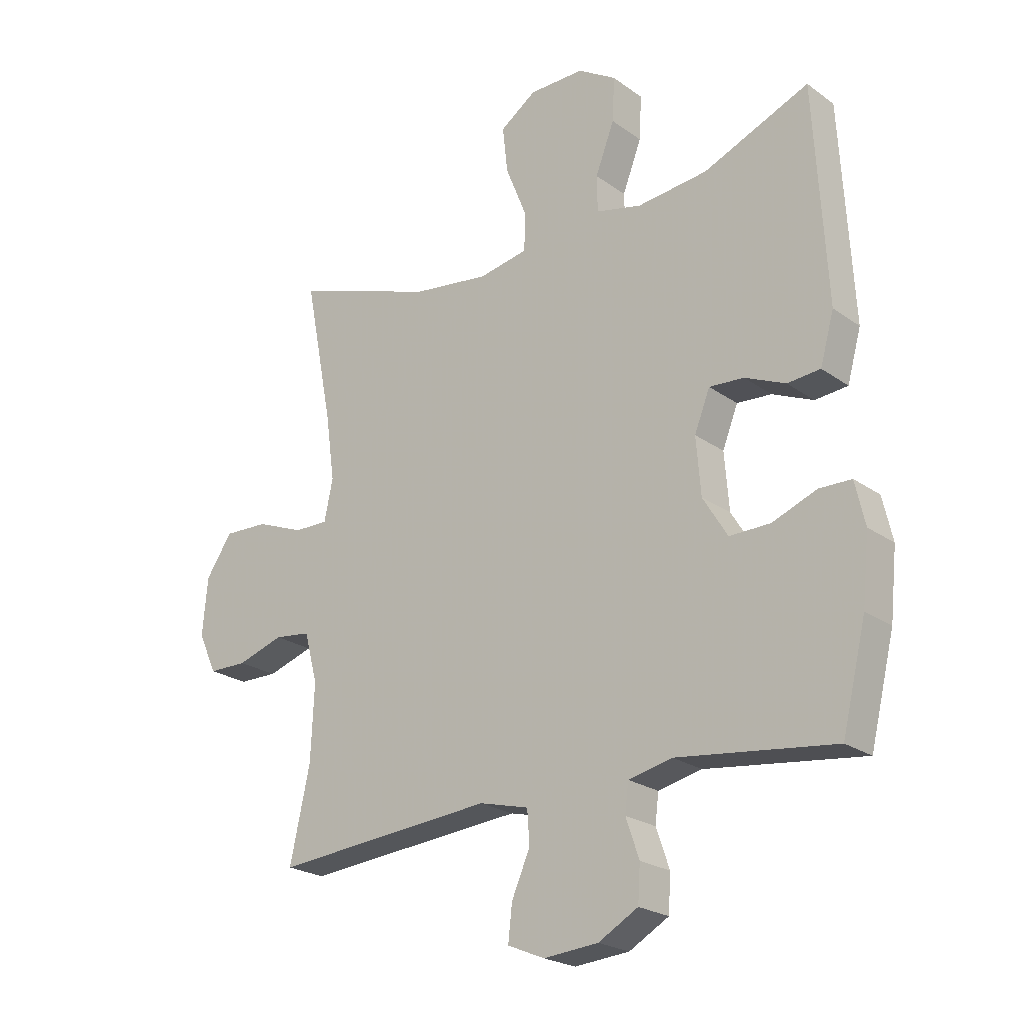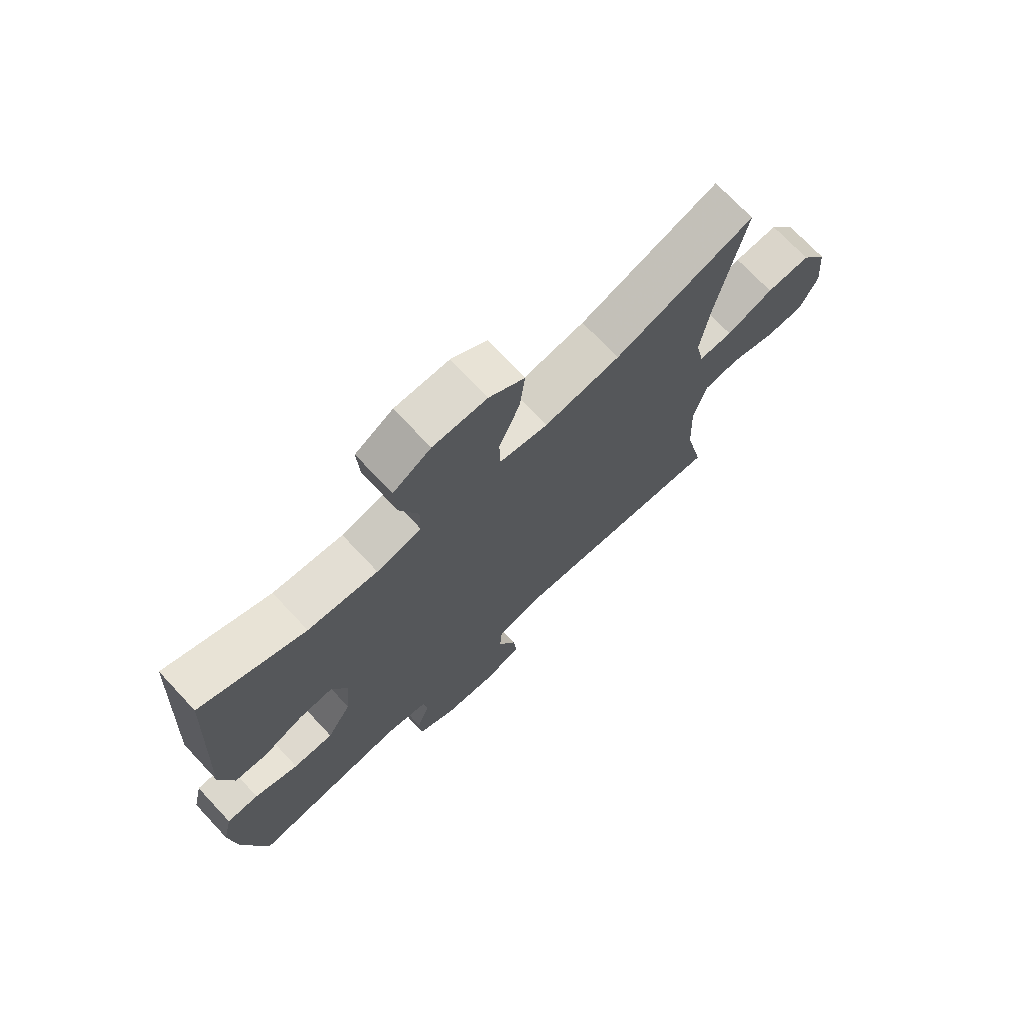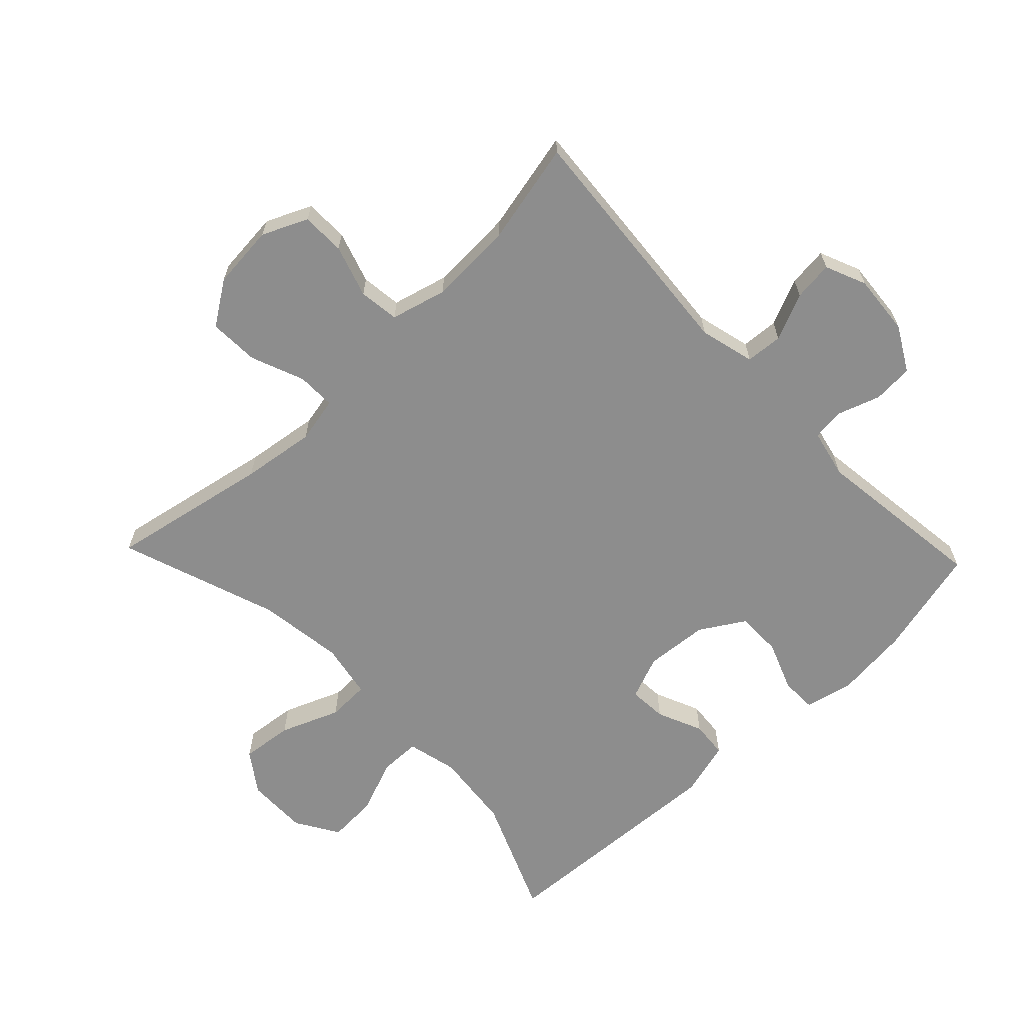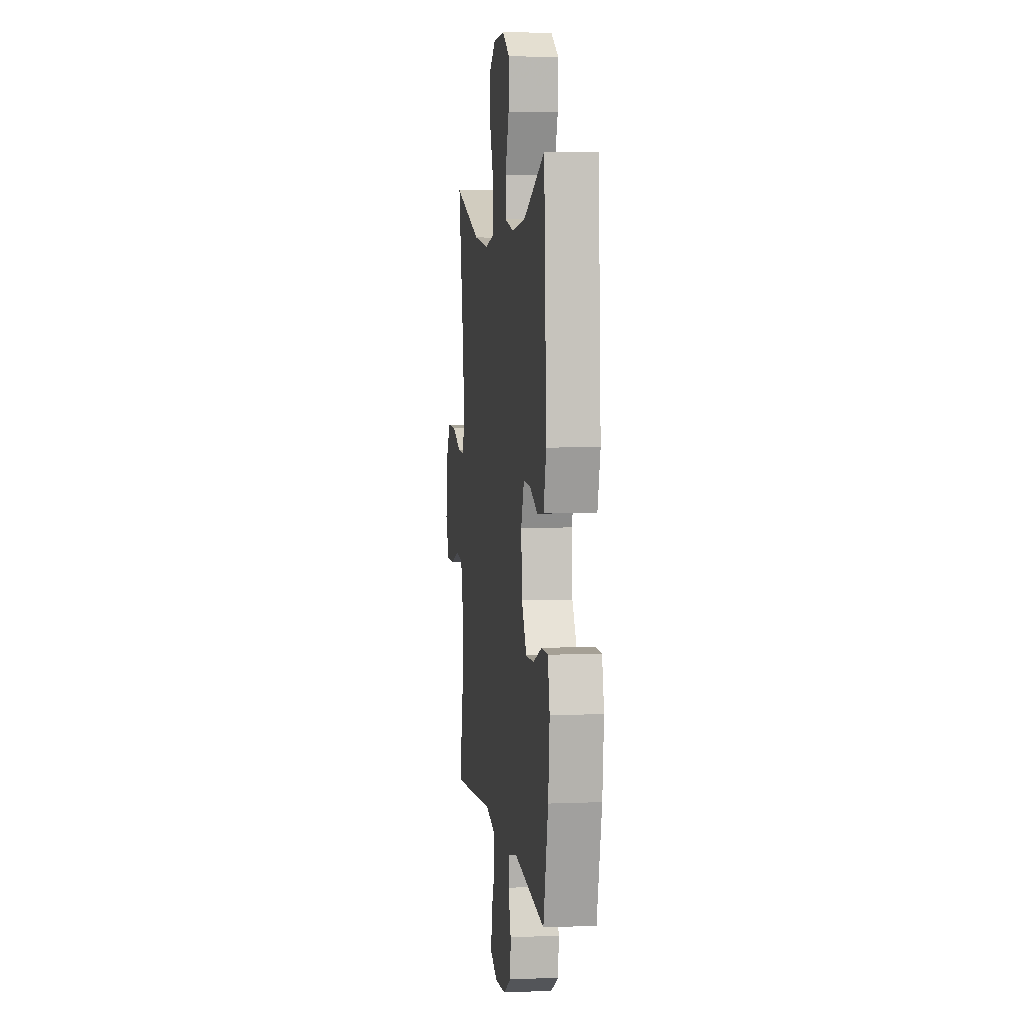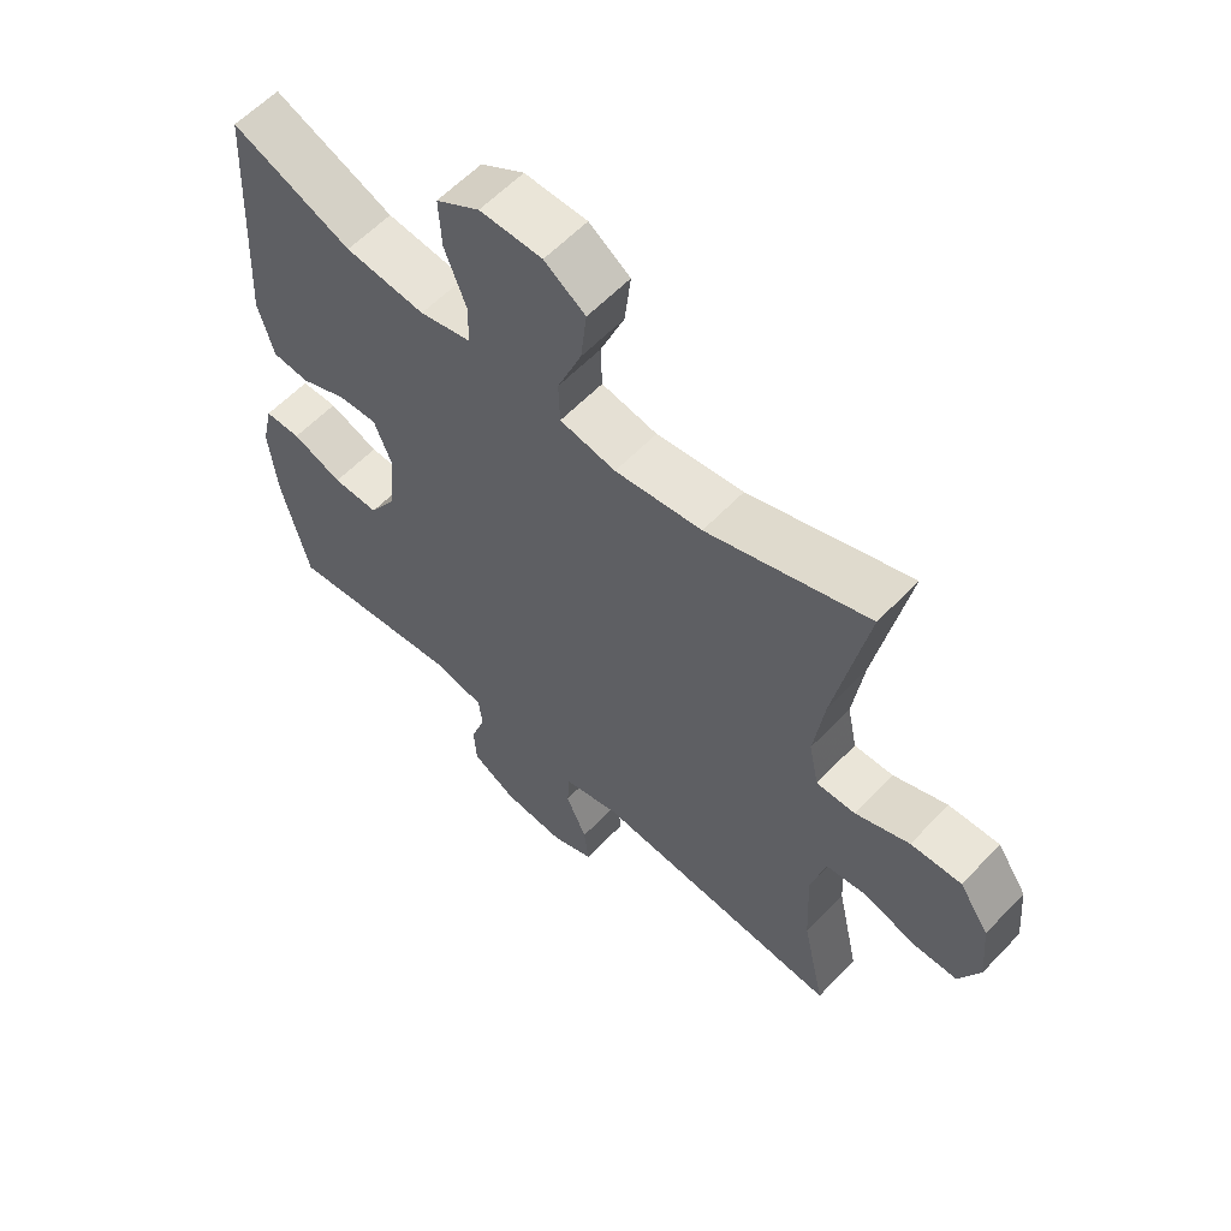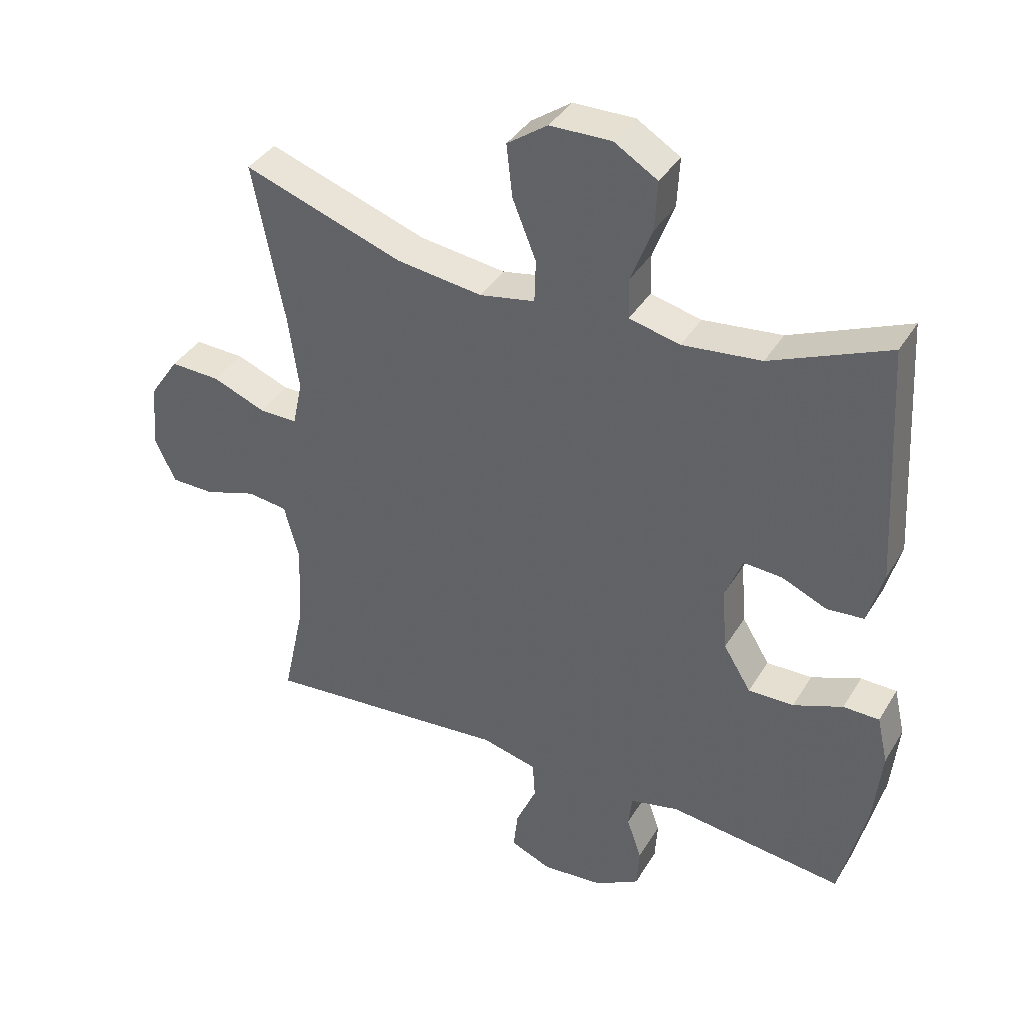
<metadata>
{"format":"obj","ext":"obj","renderer":"f3d","projection":"perspective","resolution":1024,"background":"white","views":[{"elev":-22.8,"azim":-140.4,"up":"+Z"},{"elev":72.3,"azim":-43.2,"up":"+Z"},{"elev":-64.6,"azim":133.7,"up":"+Y"},{"elev":4.8,"azim":-97.4,"up":"+Z"},{"elev":59.3,"azim":43.2,"up":"+Z"},{"elev":38.1,"azim":-152.0,"up":"+Z"}]}
</metadata>
<code>
v -0.5 0.07 -0.5
v -0.542 0.07 -0.328
v -0.554 0.07 -0.212
v -0.537 0.07 -0.137
v -0.481 0.07 -0.136
v -0.404 0.07 -0.166
v -0.333 0.07 -0.167
v -0.29 0.07 -0.097
v -0.282 0.07 0.002
v -0.309 0.07 0.07
v -0.369 0.07 0.066
v -0.44 0.07 0.035
v -0.497 0.07 0.04
v -0.521 0.07 0.126
v -0.5 0.07 0.5
v -0.316 0.07 0.423
v -0.193 0.07 0.41
v -0.114 0.07 0.429
v -0.113 0.07 0.492
v -0.146 0.07 0.578
v -0.15 0.07 0.655
v -0.083 0.07 0.696
v 0.013 0.07 0.695
v 0.076 0.07 0.651
v 0.067 0.07 0.57
v 0.03 0.07 0.478
v 0.032 0.07 0.412
v 0.118 0.07 0.396
v 0.252 0.07 0.414
v 0.5 0.07 0.5
v 0.451 0.07 0.249
v 0.435 0.07 0.134
v 0.45 0.07 0.062
v 0.51 0.07 0.063
v 0.593 0.07 0.096
v 0.671 0.07 0.099
v 0.717 0.07 0.031
v 0.726 0.07 -0.069
v 0.694 0.07 -0.139
v 0.626 0.07 -0.14
v 0.545 0.07 -0.114
v 0.482 0.07 -0.122
v 0.459 0.07 -0.209
v 0.465 0.07 -0.34
v 0.5 0.07 -0.5
v 0.115 0.07 -0.468
v 0.029 0.07 -0.49
v 0.025 0.07 -0.548
v 0.057 0.07 -0.621
v 0.064 0.07 -0.683
v 0 0.07 -0.71
v -0.095 0.07 -0.702
v -0.164 0.07 -0.663
v -0.168 0.07 -0.6
v -0.145 0.07 -0.533
v -0.151 0.07 -0.483
v -0.227 0.07 -0.466
v -0.5 0 -0.5
v -0.542 0 -0.328
v -0.554 0 -0.212
v -0.537 0 -0.137
v -0.481 0 -0.136
v -0.404 0 -0.166
v -0.333 0 -0.167
v -0.29 0 -0.097
v -0.282 0 0.002
v -0.309 0 0.07
v -0.369 0 0.066
v -0.44 0 0.035
v -0.497 0 0.04
v -0.521 0 0.126
v -0.5 0 0.5
v -0.316 0 0.423
v -0.193 0 0.41
v -0.114 0 0.429
v -0.113 0 0.492
v -0.146 0 0.578
v -0.15 0 0.655
v -0.083 0 0.696
v 0.013 0 0.695
v 0.076 0 0.651
v 0.067 0 0.57
v 0.03 0 0.478
v 0.032 0 0.412
v 0.118 0 0.396
v 0.252 0 0.414
v 0.5 0 0.5
v 0.451 0 0.249
v 0.435 0 0.134
v 0.45 0 0.062
v 0.51 0 0.063
v 0.593 0 0.096
v 0.671 0 0.099
v 0.717 0 0.031
v 0.726 0 -0.069
v 0.694 0 -0.139
v 0.626 0 -0.14
v 0.545 0 -0.114
v 0.482 0 -0.122
v 0.459 0 -0.209
v 0.465 0 -0.34
v 0.5 0 -0.5
v 0.115 0 -0.468
v 0.029 0 -0.49
v 0.025 0 -0.548
v 0.057 0 -0.621
v 0.064 0 -0.683
v 0 0 -0.71
v -0.095 0 -0.702
v -0.164 0 -0.663
v -0.168 0 -0.6
v -0.145 0 -0.533
v -0.151 0 -0.483
v -0.227 0 -0.466
f 52 53 54 55
f 52 55 56
f 51 52 56
f 48 49 50 51
f 47 48 51 56
f 46 47 56 57
f 44 45 46
f 43 44 46 57
f 38 39 40 41
f 38 41 42
f 37 38 42
f 34 35 36 37
f 33 34 37 42
f 32 33 42 43
f 29 30 31
f 28 29 31 32
f 27 28 32 43
f 23 24 25 26
f 23 26 27
f 22 23 27
f 19 20 21 22
f 18 19 22 27
f 17 18 27 43
f 13 14 15 16
f 11 12 13 16
f 10 11 16 17
f 9 10 17 43
f 3 4 5 6
f 3 6 7
f 2 3 7
f 1 2 7
f 57 1 7 8
f 8 9 43 57
f 112 111 110 109
f 113 112 109
f 113 109 108
f 108 107 106 105
f 113 108 105 104
f 114 113 104 103
f 103 102 101
f 114 103 101 100
f 98 97 96 95
f 99 98 95
f 99 95 94
f 94 93 92 91
f 99 94 91 90
f 100 99 90 89
f 88 87 86
f 89 88 86 85
f 100 89 85 84
f 83 82 81 80
f 84 83 80
f 84 80 79
f 79 78 77 76
f 84 79 76 75
f 100 84 75 74
f 73 72 71 70
f 73 70 69 68
f 74 73 68 67
f 100 74 67 66
f 63 62 61 60
f 64 63 60
f 64 60 59
f 64 59 58
f 65 64 58 114
f 114 100 66 65
f 1 58 59 2
f 2 59 60 3
f 3 60 61 4
f 4 61 62 5
f 5 62 63 6
f 6 63 64 7
f 7 64 65 8
f 8 65 66 9
f 9 66 67 10
f 10 67 68 11
f 11 68 69 12
f 12 69 70 13
f 13 70 71 14
f 14 71 72 15
f 15 72 73 16
f 16 73 74 17
f 17 74 75 18
f 18 75 76 19
f 19 76 77 20
f 20 77 78 21
f 21 78 79 22
f 22 79 80 23
f 23 80 81 24
f 24 81 82 25
f 25 82 83 26
f 26 83 84 27
f 27 84 85 28
f 28 85 86 29
f 29 86 87 30
f 30 87 88 31
f 31 88 89 32
f 32 89 90 33
f 33 90 91 34
f 34 91 92 35
f 35 92 93 36
f 36 93 94 37
f 37 94 95 38
f 38 95 96 39
f 39 96 97 40
f 40 97 98 41
f 41 98 99 42
f 42 99 100 43
f 43 100 101 44
f 44 101 102 45
f 45 102 103 46
f 46 103 104 47
f 47 104 105 48
f 48 105 106 49
f 49 106 107 50
f 50 107 108 51
f 51 108 109 52
f 52 109 110 53
f 53 110 111 54
f 54 111 112 55
f 55 112 113 56
f 56 113 114 57
f 57 114 58 1

</code>
